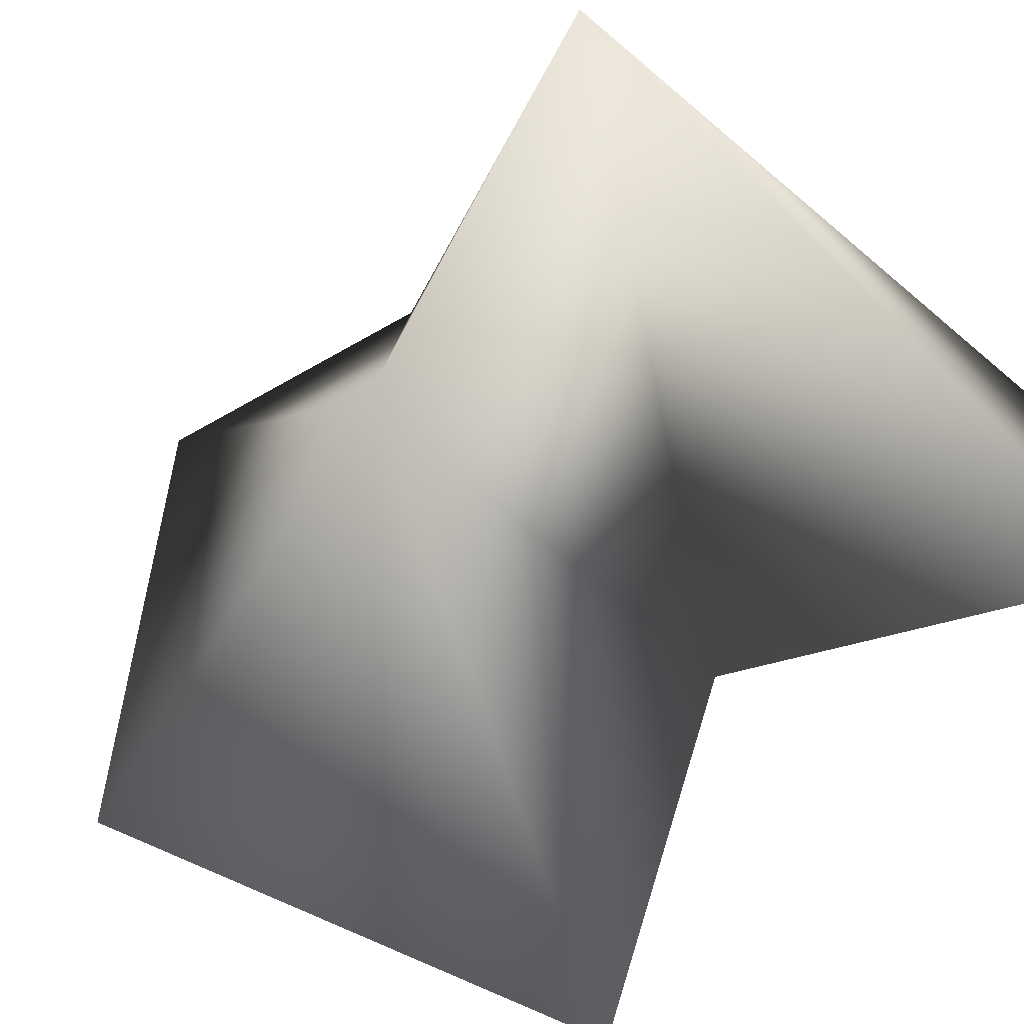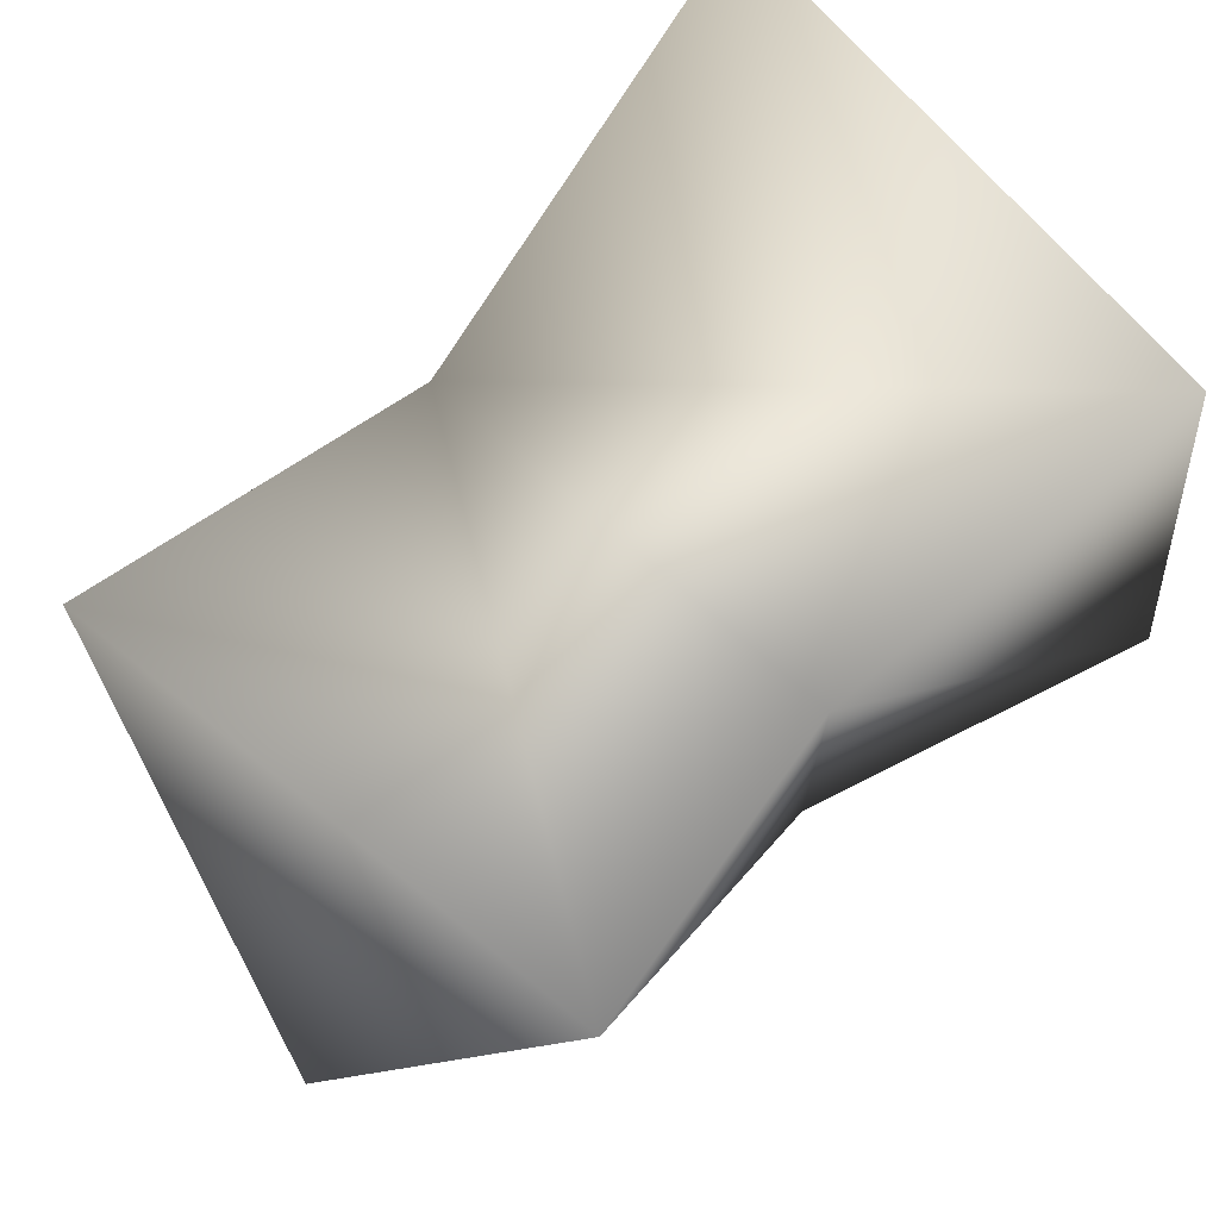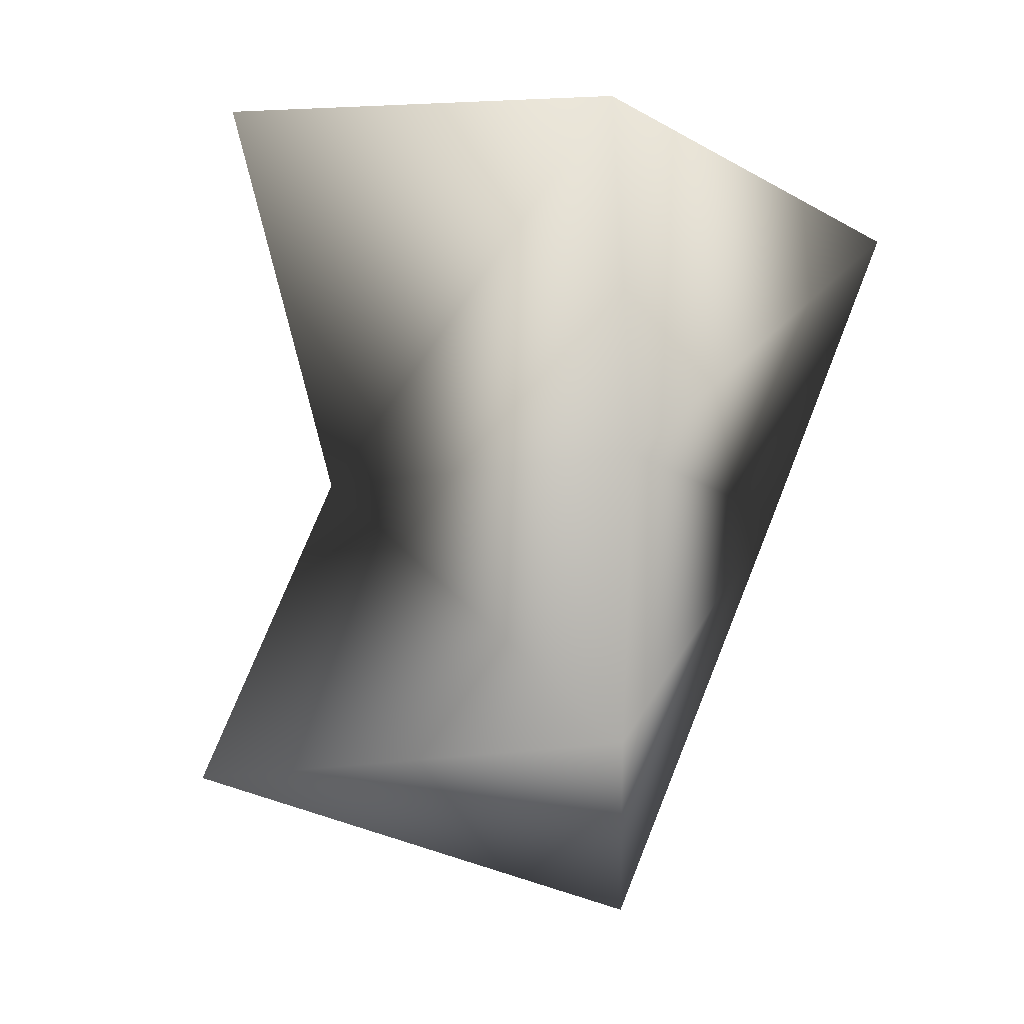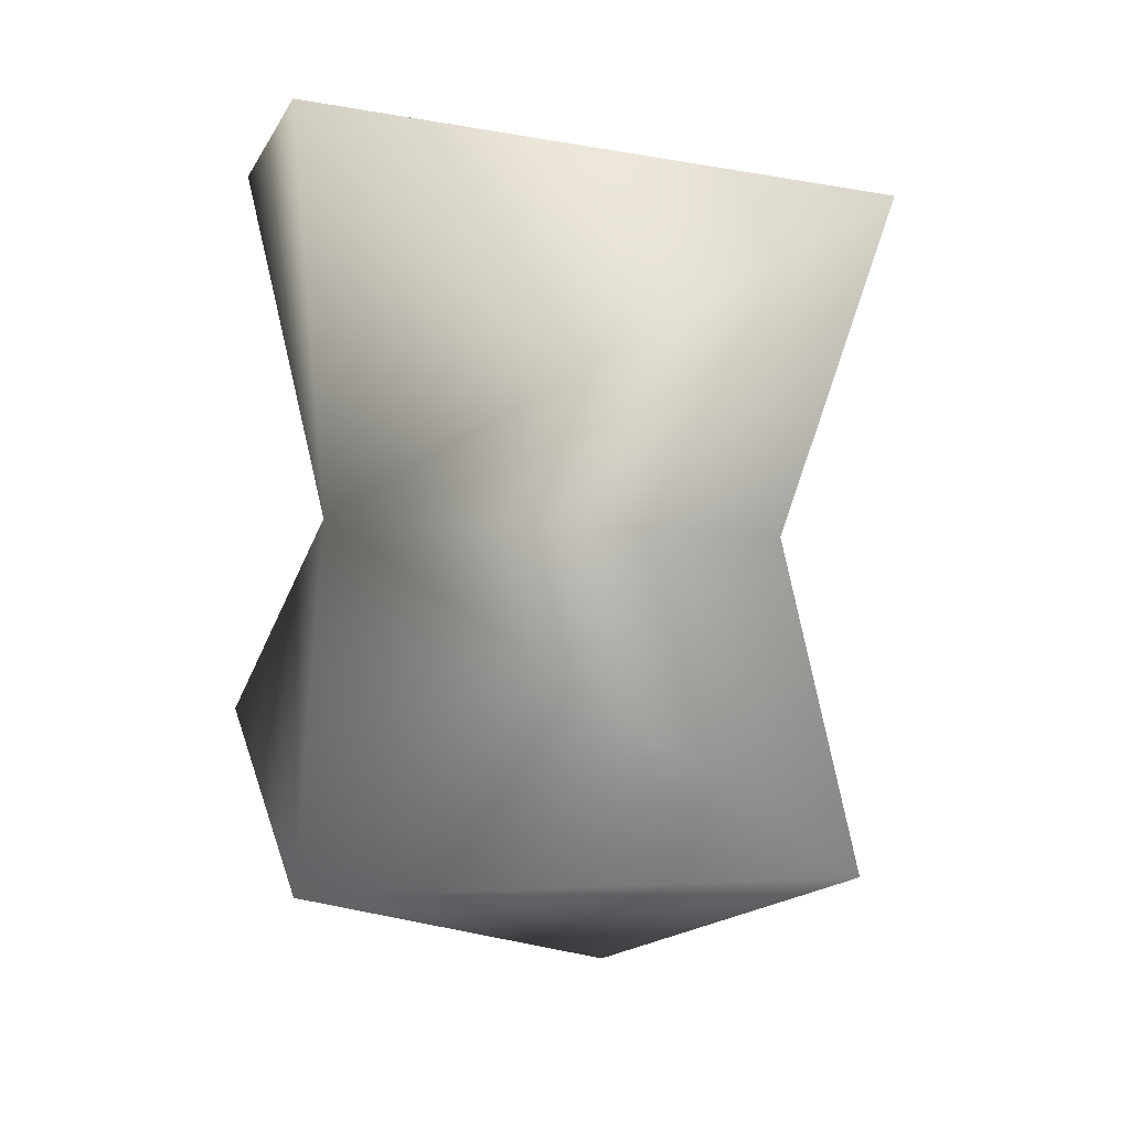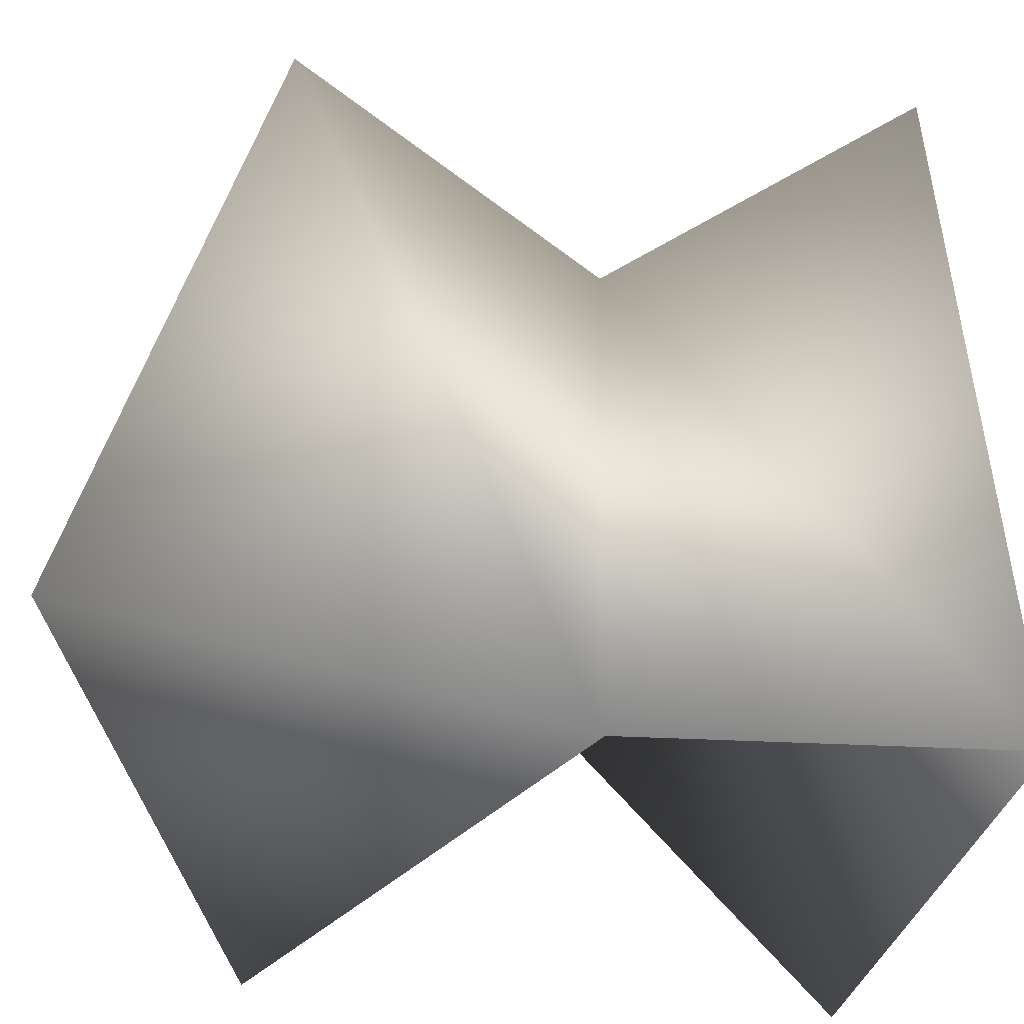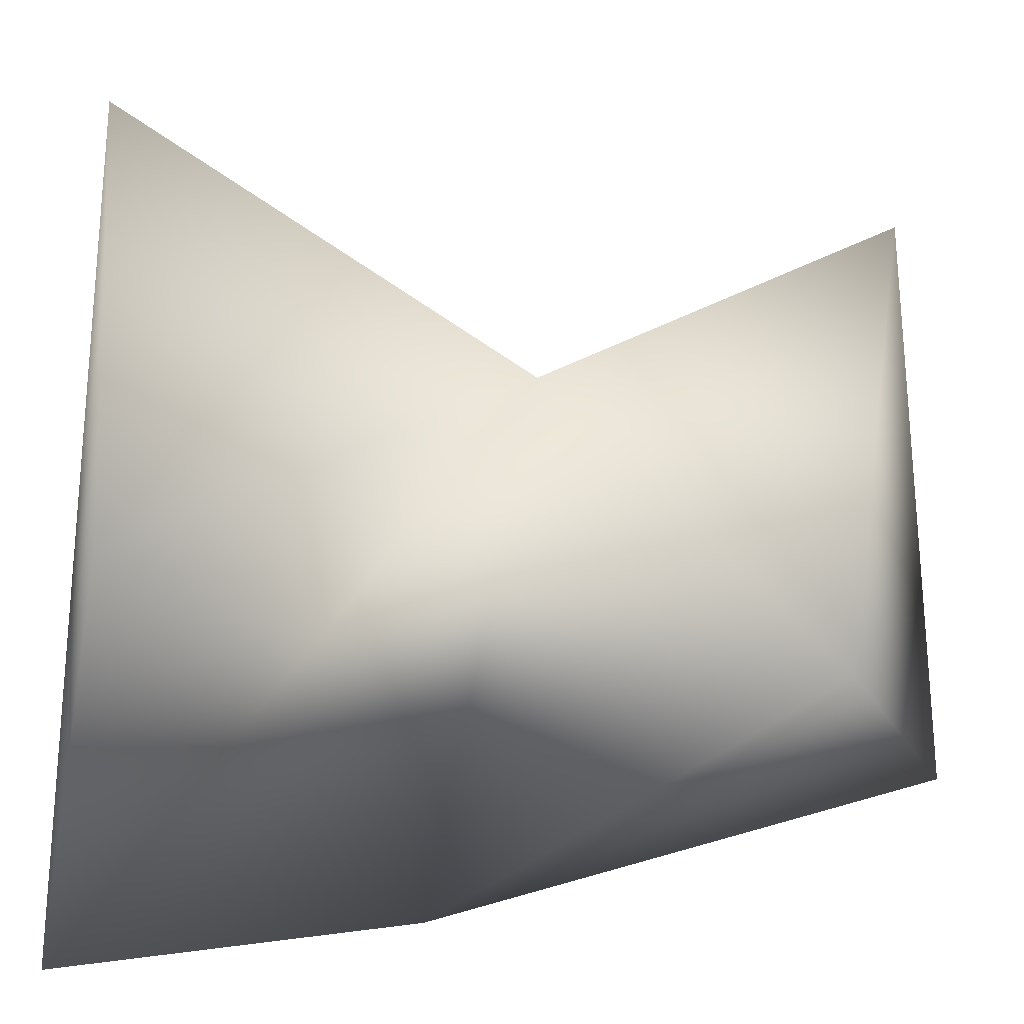
<metadata>
{"format":"obj","ext":"obj","renderer":"f3d","projection":"perspective","resolution":1024,"background":"white","views":[{"elev":-76.3,"azim":-49.1,"up":"+Y"},{"elev":79.7,"azim":-137.6,"up":"+Y"},{"elev":-7.2,"azim":-158.5,"up":"+Z"},{"elev":3.6,"azim":173.5,"up":"+Z"},{"elev":-31.0,"azim":-104.4,"up":"+Y"},{"elev":-36.8,"azim":74.0,"up":"+Y"}]}
</metadata>
<code>
o Liquid_Domain
v 2.205 -1.923 -0.03236
v -2.017 -1.929 3.388
v 2.083 -1.825 3.733
v 1.607 0.1396 1.414
v -1.221 -1.718 1.283
v -0.2913 -0.7903 -1.656
v -1.45 2.676 3.269
v -1.109 1.279 1.339
v 1.793 1.385 3.903
v -1.37 2.312 -0.5414
v 1.822 1.606 -0.7259
f 4 3 2
f 4 5 1
f 1 5 6
f 5 4 2
f 9 2 3
f 7 2 9
f 5 2 8
f 5 10 6
f 11 1 6
f 2 7 8
f 5 8 10
f 1 11 4
f 9 3 4
f 6 10 11
f 8 7 4
f 7 9 4
f 4 10 8
f 4 11 10

</code>
